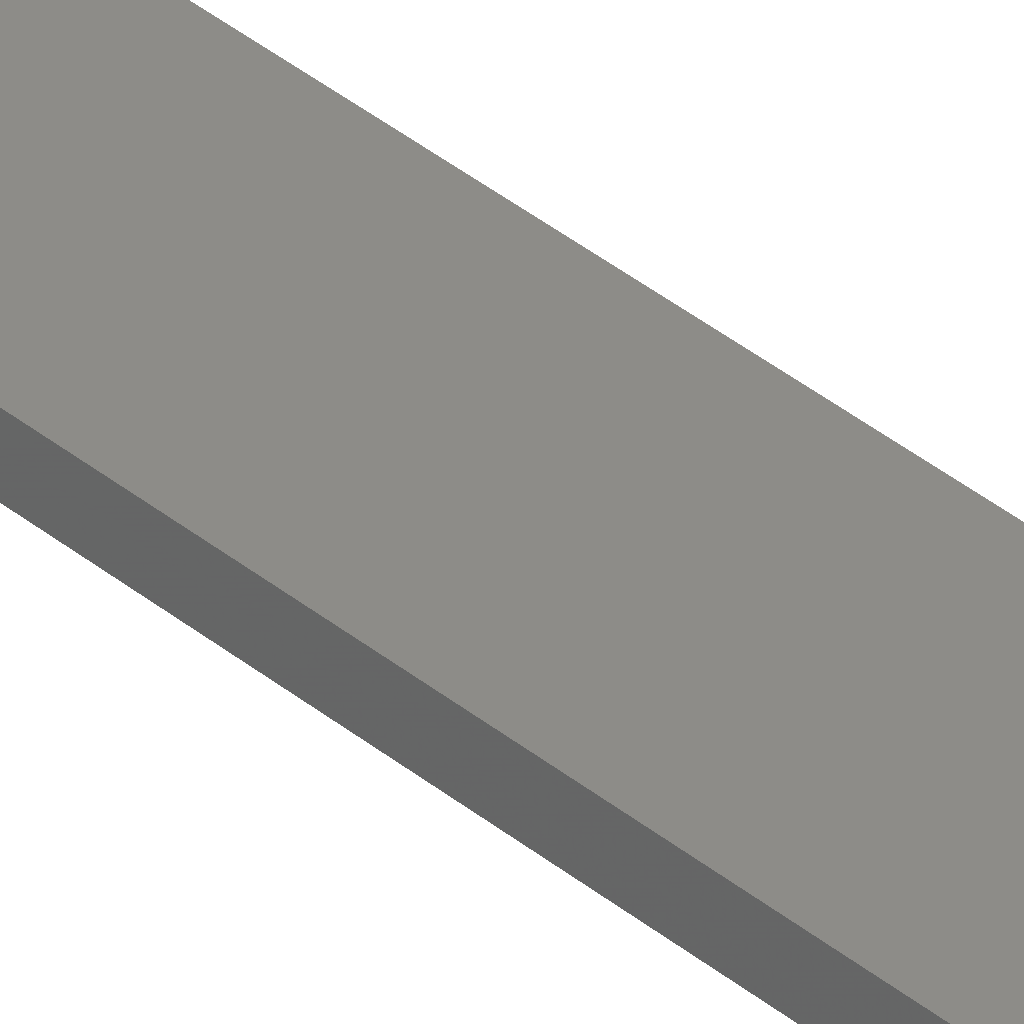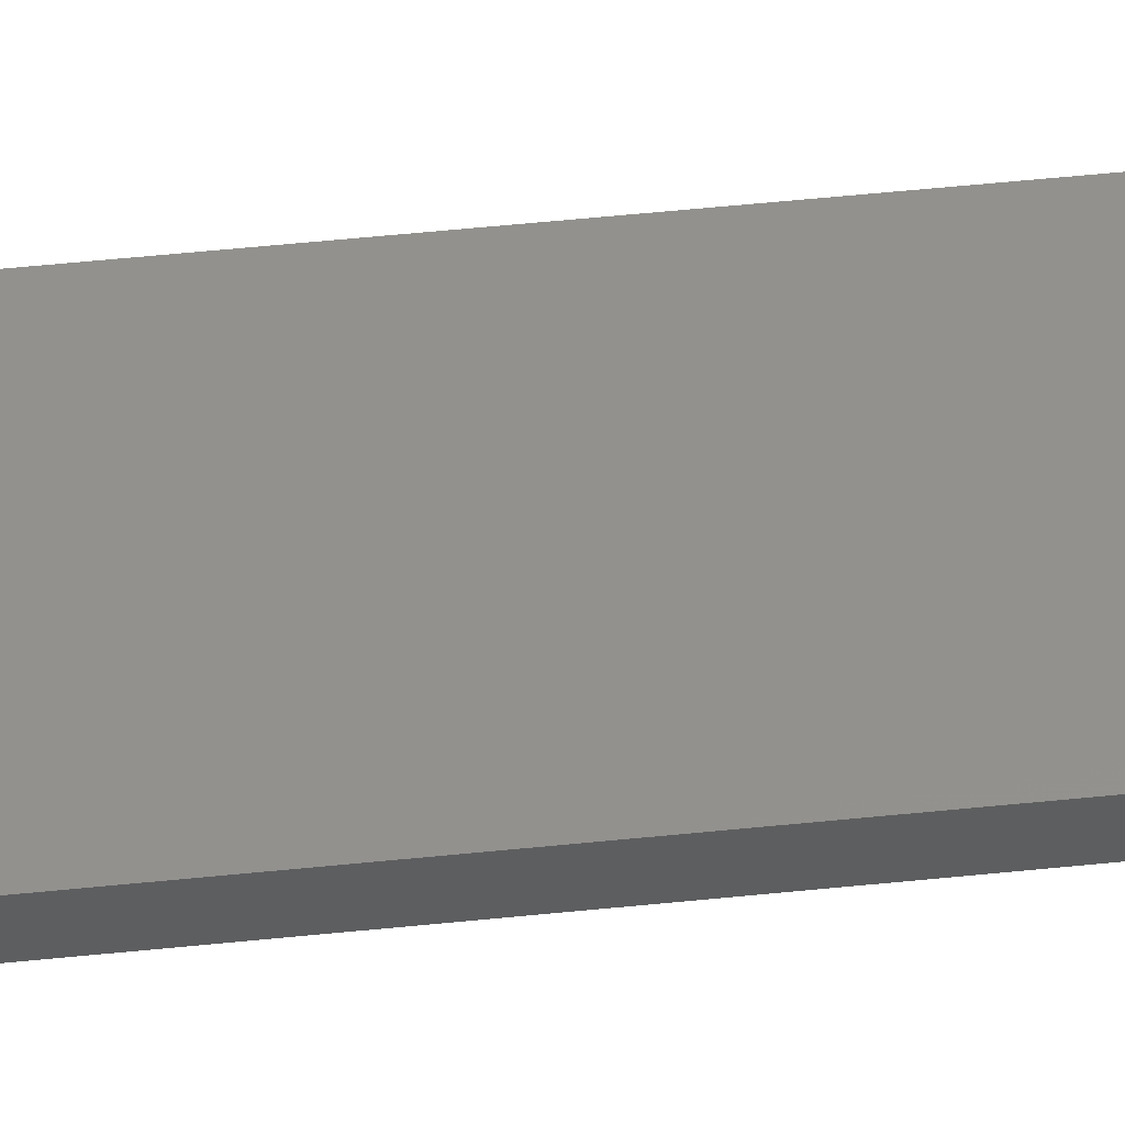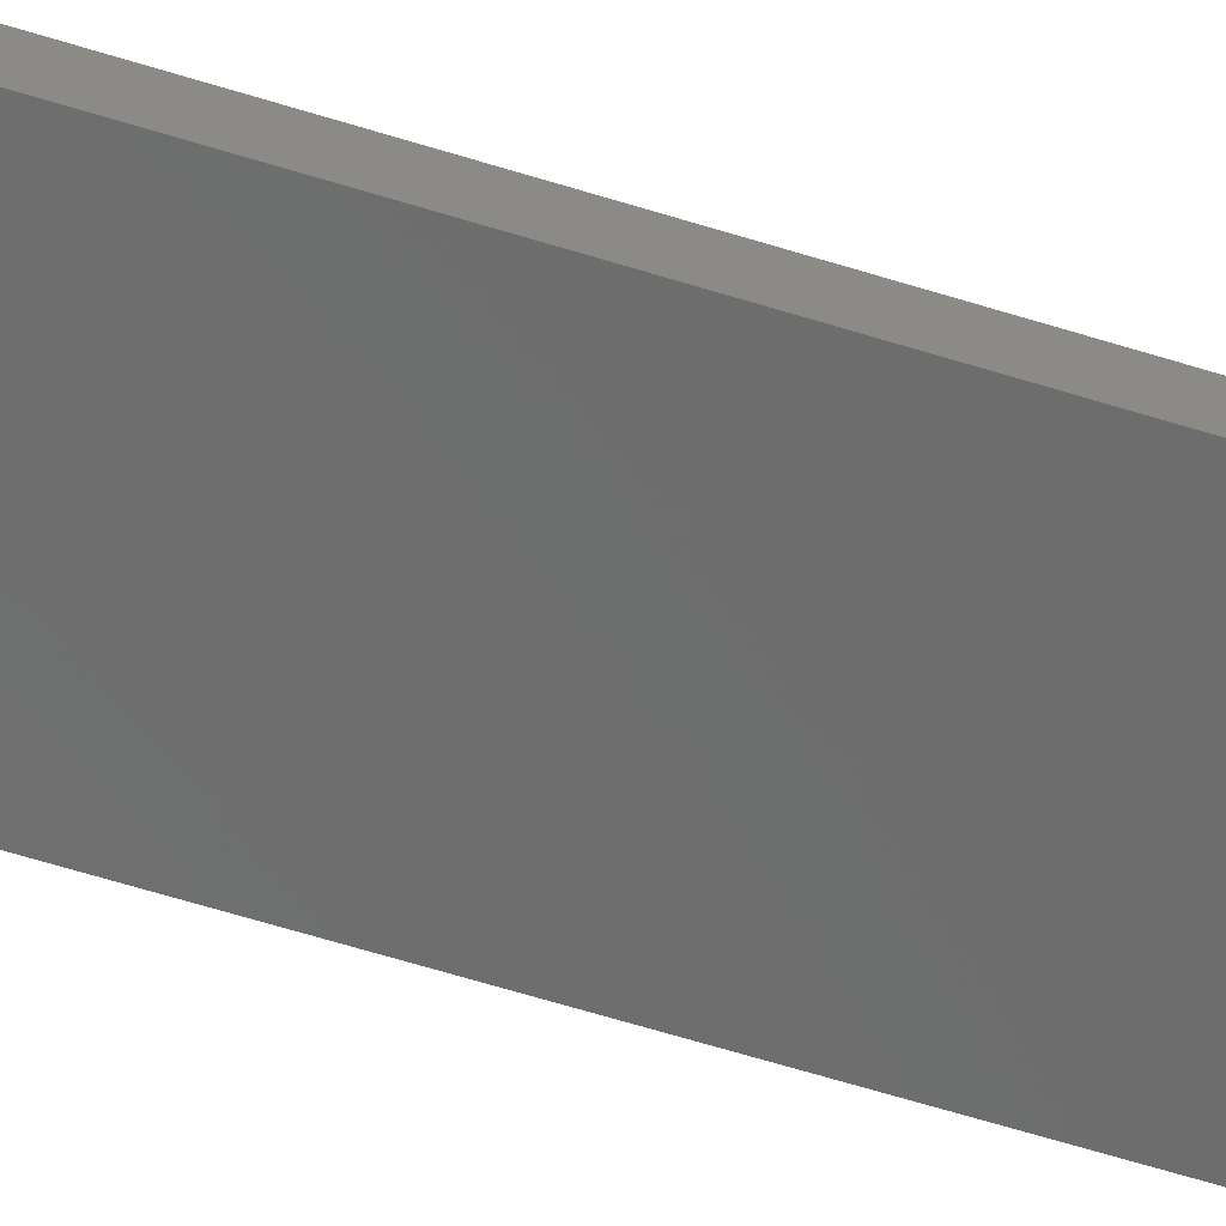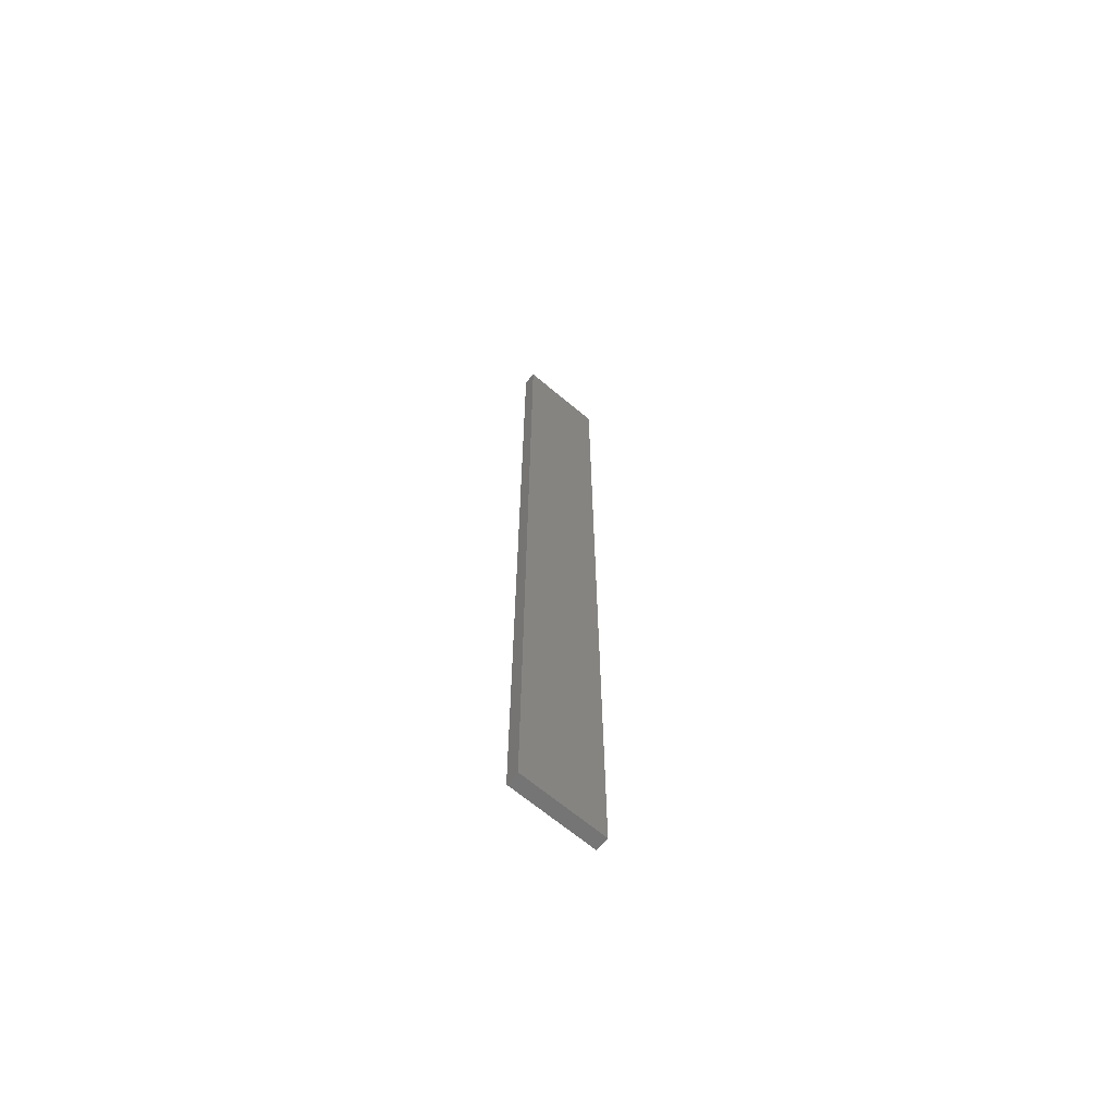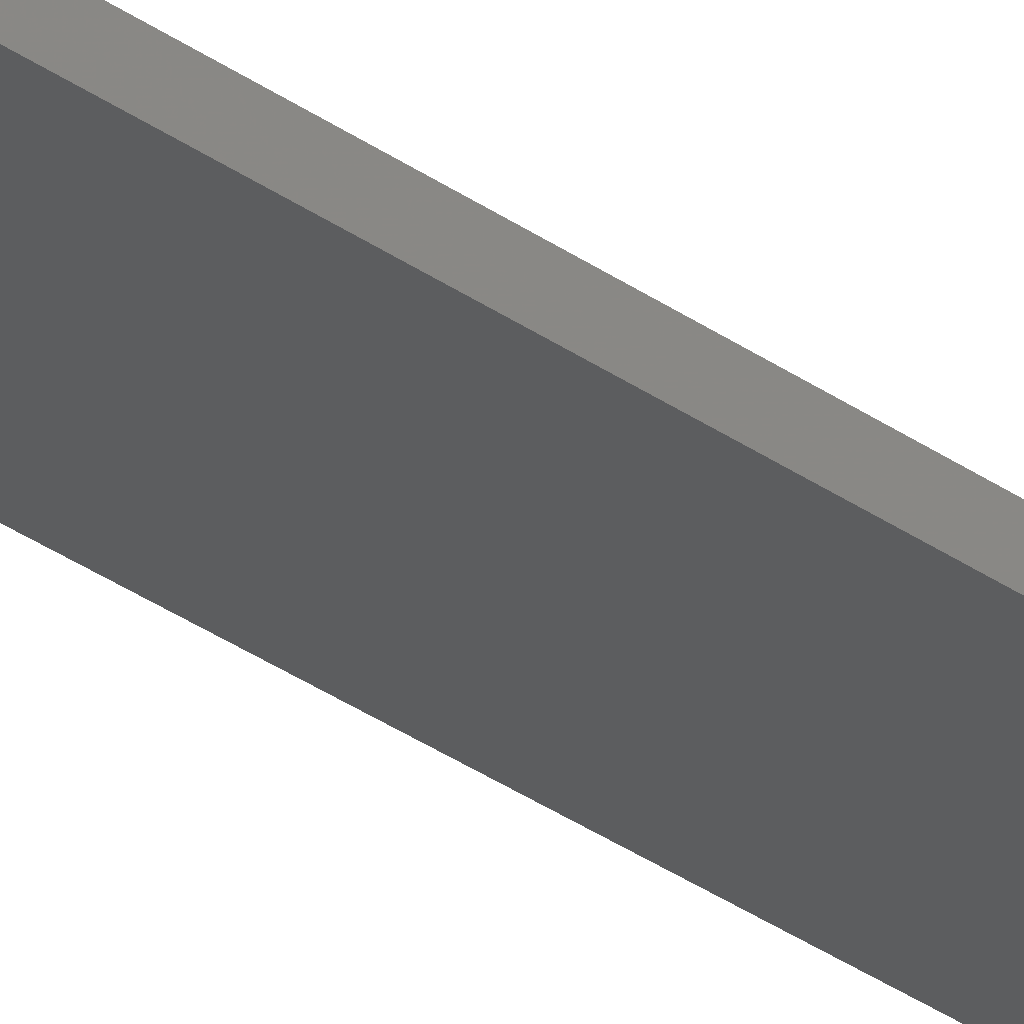
<metadata>
{"format":"stl","ext":"stl","renderer":"f3d","projection":"perspective","resolution":1024,"background":"white","views":[{"elev":44.4,"azim":132.4,"up":"+Y"},{"elev":42.2,"azim":-97.5,"up":"+Y"},{"elev":-46.8,"azim":68.9,"up":"+Y"},{"elev":-67.0,"azim":152.0,"up":"+Z"},{"elev":-41.9,"azim":-128.5,"up":"+Y"}]}
</metadata>
<code>
# stl→obj: 16 verts, 28 faces
v 19.26 -2.355 131.2
v 19.15 -2.377 131.2
v 19.15 -2.377 127.6
v 19.26 -2.355 127.6
v 19.37 -2.332 127.6
v 19.37 -2.332 131.2
v 19.47 -2.309 127.6
v 19.47 -2.309 131.2
v 19.46 -2.26 131.2
v 19.46 -2.26 127.6
v 19.14 -2.328 127.6
v 19.14 -2.328 131.2
v 19.25 -2.306 127.6
v 19.25 -2.306 131.2
v 19.36 -2.283 131.2
v 19.36 -2.283 127.6
f 1 2 3
f 1 3 4
f 1 4 5
f 6 5 7
f 6 1 5
f 8 6 7
f 8 7 9
f 7 10 9
f 11 12 13
f 12 14 13
f 13 15 16
f 16 15 10
f 14 15 13
f 15 9 10
f 12 3 2
f 11 3 12
f 16 10 7
f 5 16 7
f 4 13 16
f 4 16 5
f 3 11 13
f 3 13 4
f 15 6 9
f 9 6 8
f 14 1 15
f 15 1 6
f 12 2 14
f 14 2 1

</code>
